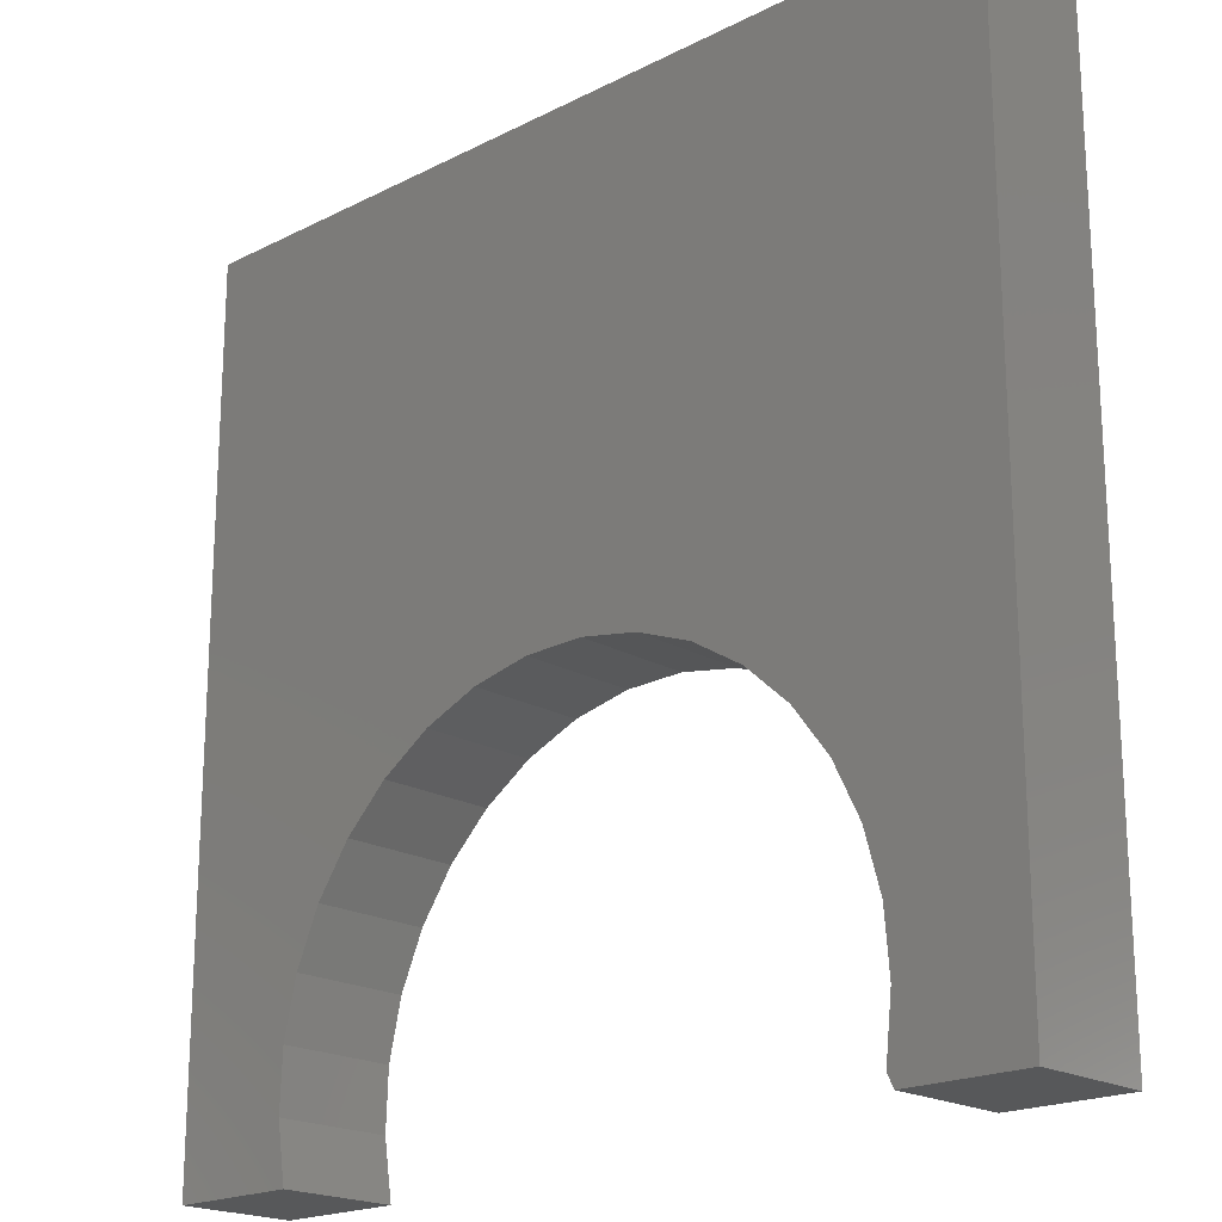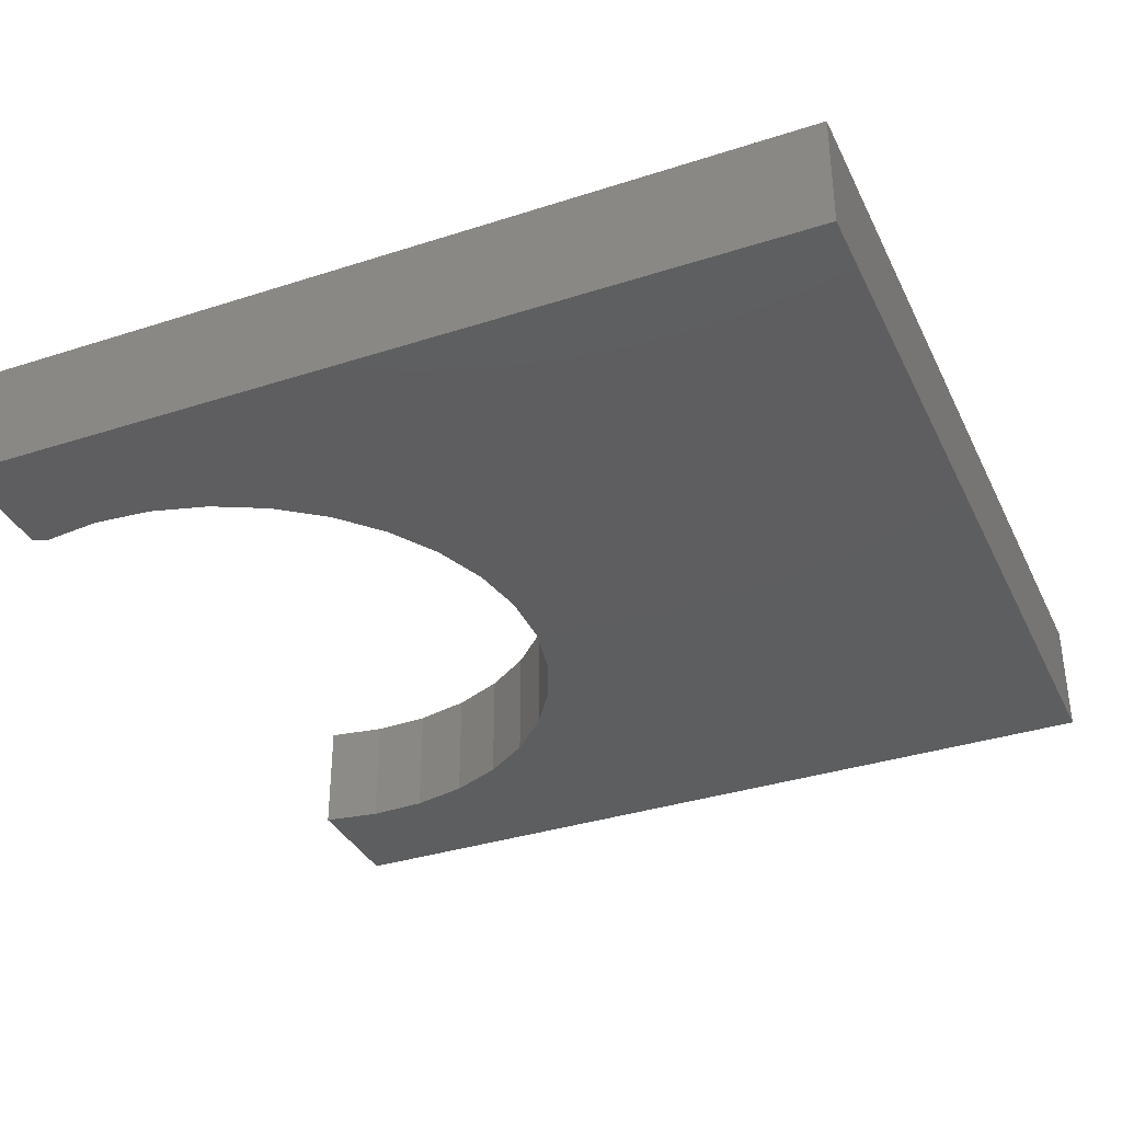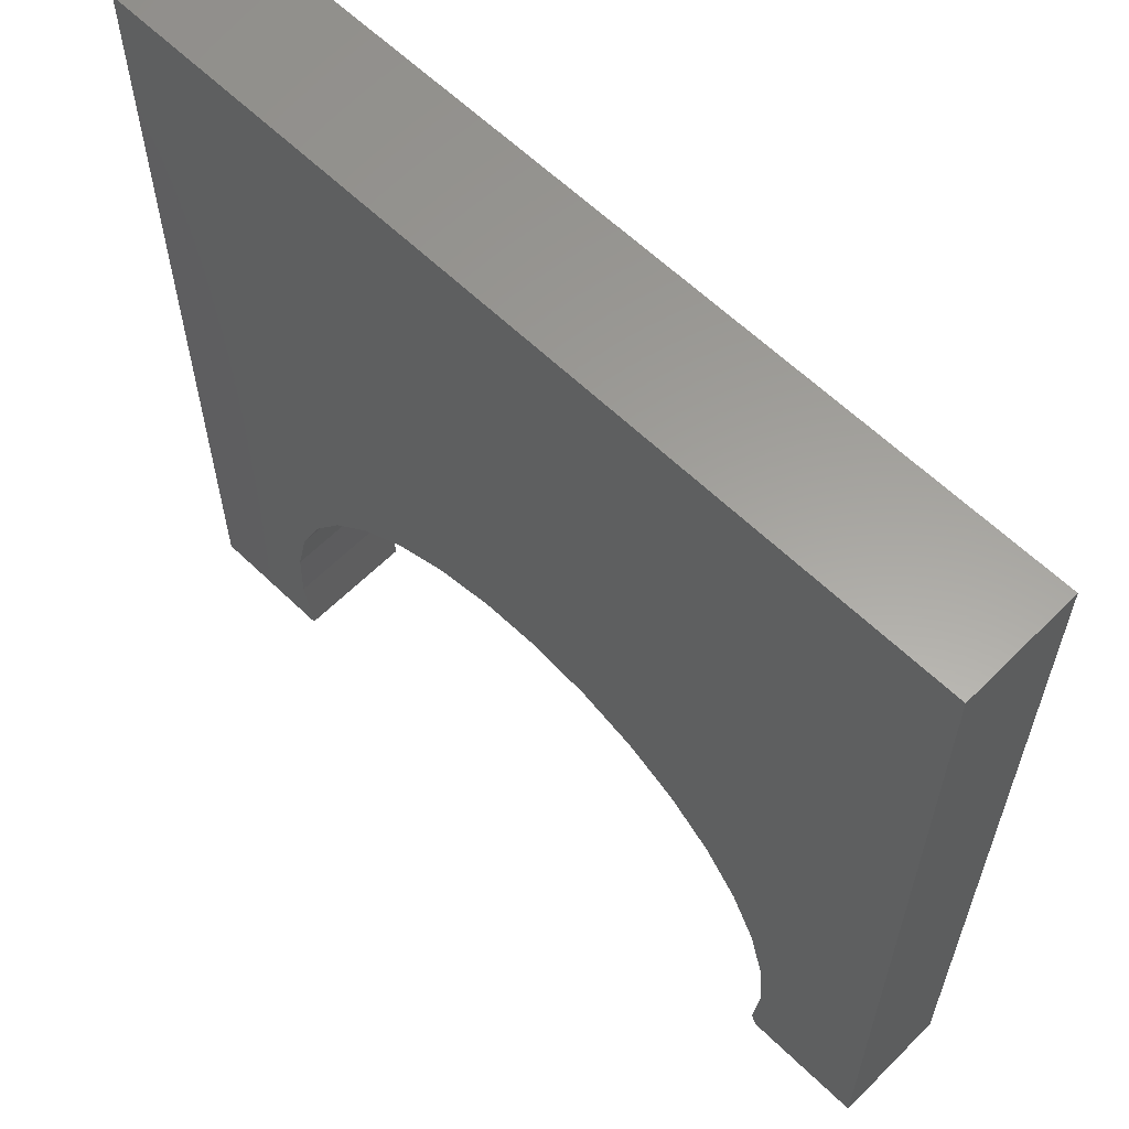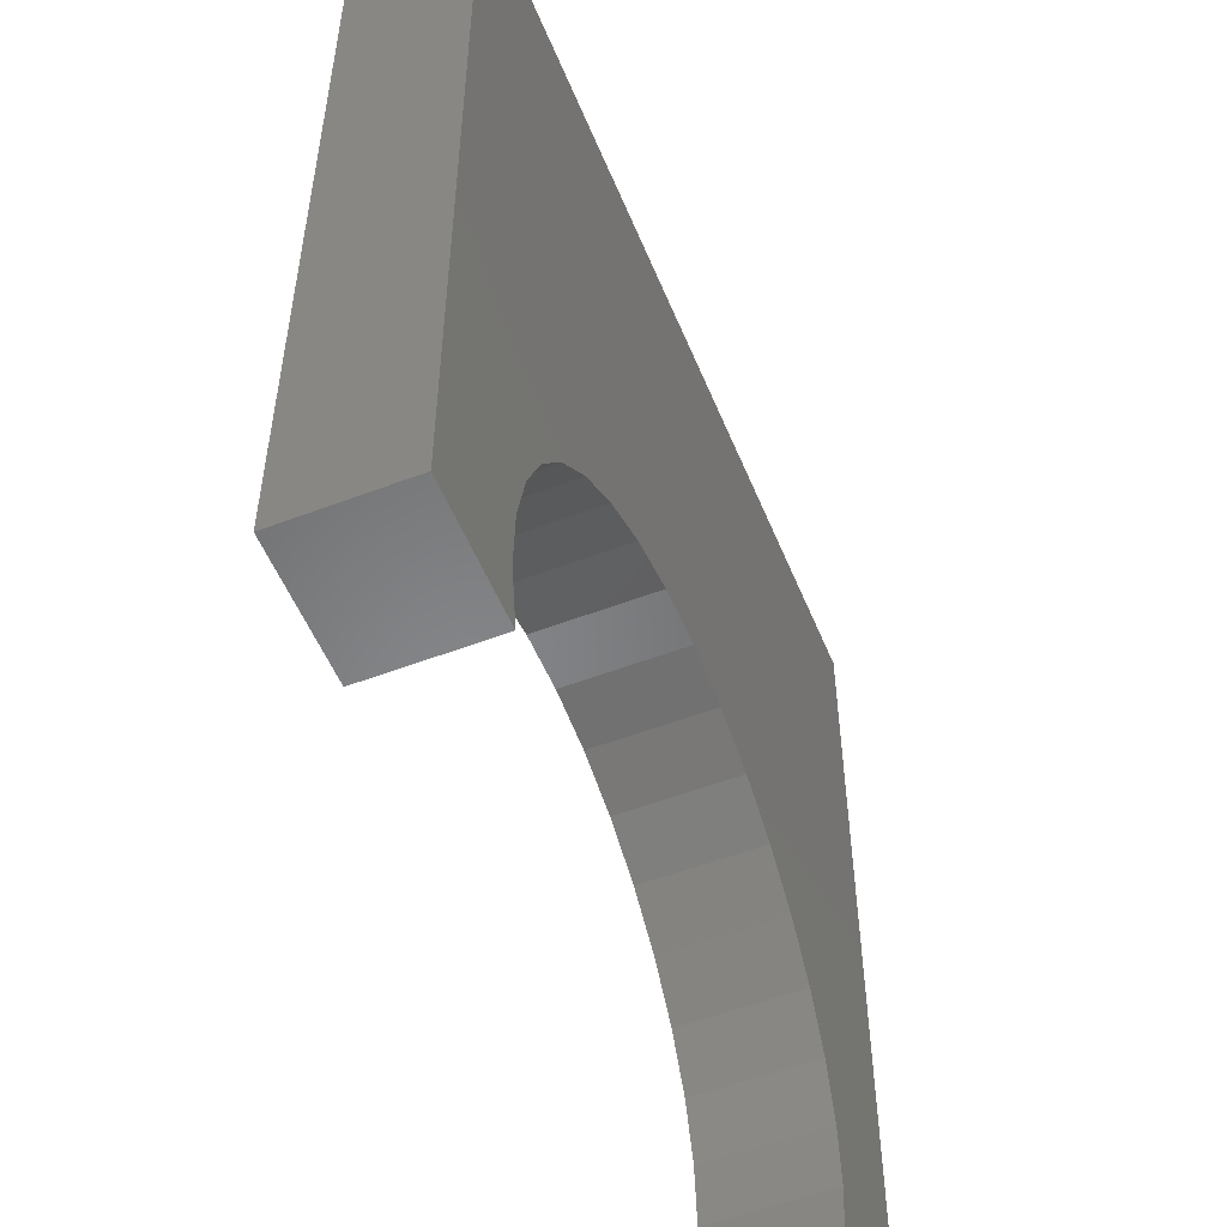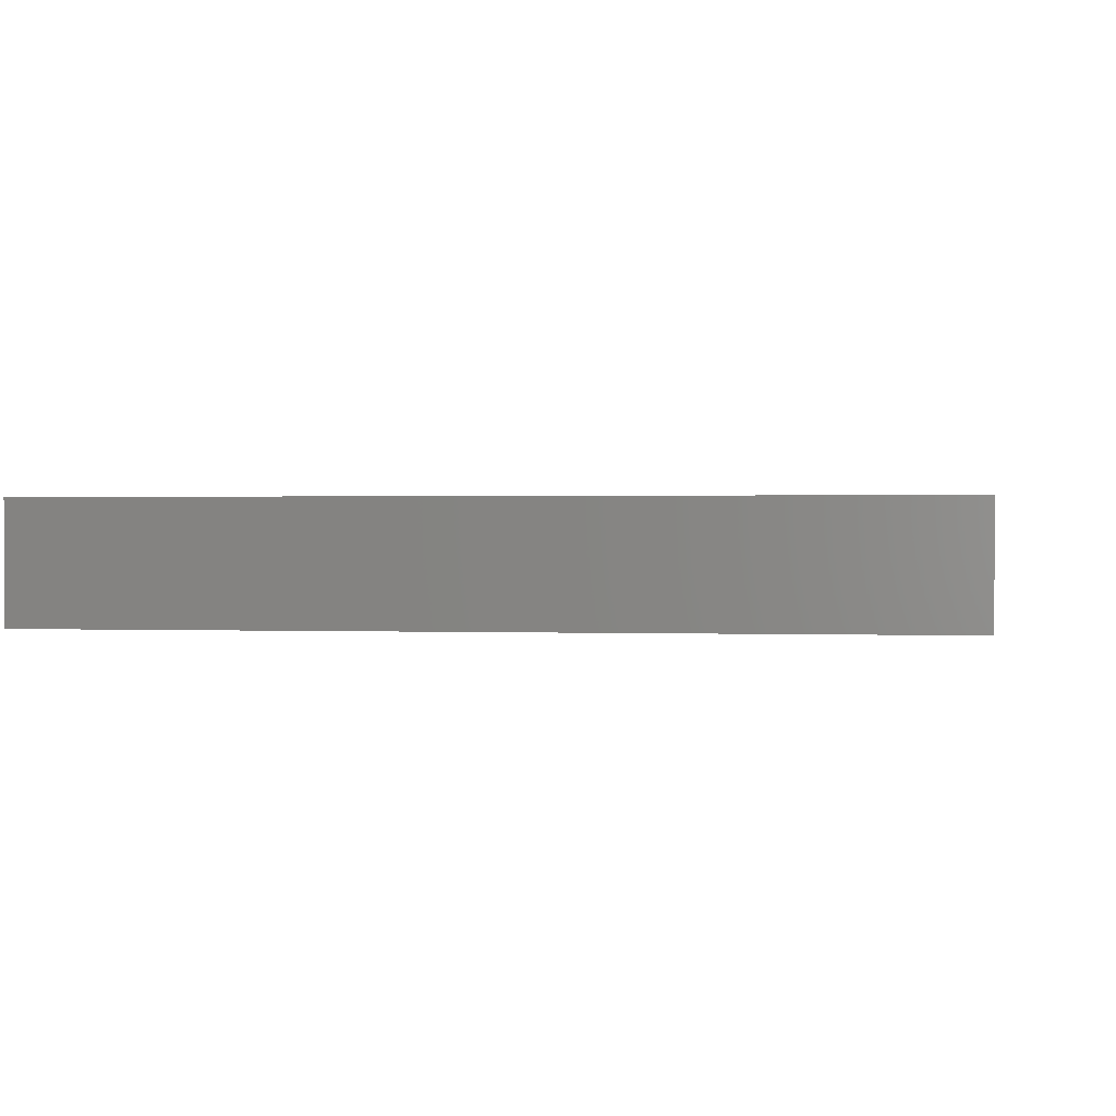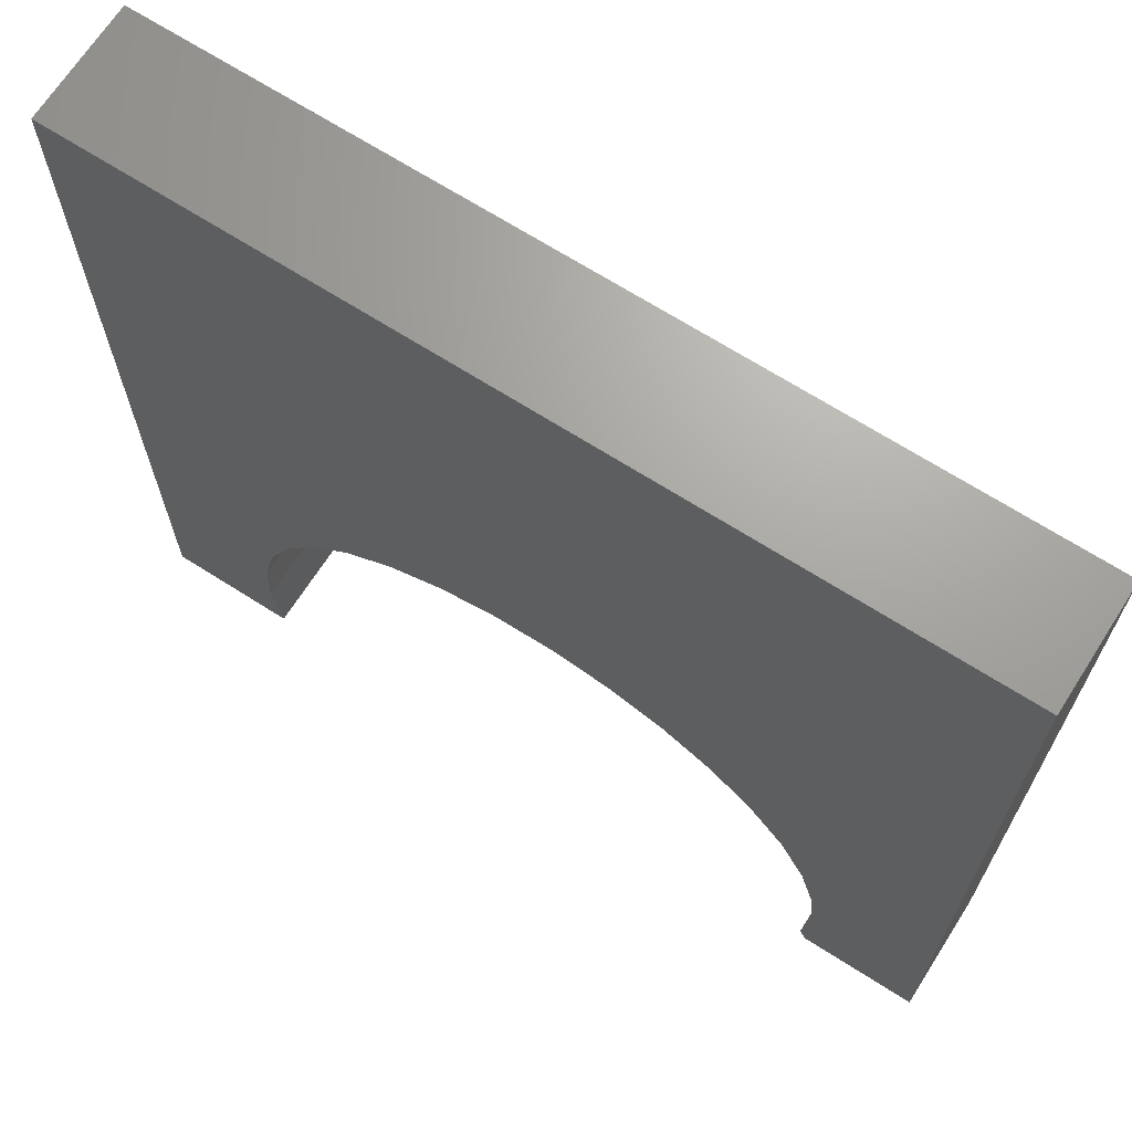
<metadata>
{"format":"stl","ext":"stl","renderer":"f3d","projection":"perspective","resolution":1024,"background":"white","views":[{"elev":-19.8,"azim":43.2,"up":"+Y"},{"elev":-35.3,"azim":113.2,"up":"+Z"},{"elev":61.0,"azim":44.6,"up":"+Y"},{"elev":-53.7,"azim":-67.9,"up":"+Y"},{"elev":0.7,"azim":-171.4,"up":"+Z"},{"elev":68.2,"azim":32.6,"up":"+Y"}]}
</metadata>
<code>
# stl→obj: 50 verts, 96 faces
v 0.75 0.75 0.2031
v -0.344 -0.1945 0.2031
v -0.2585 -0.1374 0.2031
v -0.1637 -0.09738 0.2031
v -0.06314 -0.07588 0.2031
v 0.0397 -0.07366 0.2031
v 0.1411 -0.09079 0.2031
v 0.2375 -0.1267 0.2031
v 0.3255 -0.18 0.2031
v 0.4018 -0.2489 0.2031
v 0.4639 -0.3309 0.2031
v 0.75 -0.75 0.2031
v -0.75 -0.75 0.2031
v -0.5289 -0.75 0.2031
v -0.5444 -0.6483 0.2031
v -0.5405 -0.5455 0.2031
v -0.5174 -0.4453 0.2031
v -0.4758 -0.3512 0.2031
v -0.75 0.75 0.2031
v -0.4174 -0.2666 0.2031
v 0.5095 -0.4231 0.2031
v 0.5369 -0.5223 0.2031
v 0.5452 -0.6248 0.2031
v 0.5342 -0.727 0.2031
v 0.5451 -0.75 0.2031
v 0.75 0.75 0
v 0.75 -0.75 0
v 0.4639 -0.3309 0
v 0.4018 -0.2489 0
v 0.3255 -0.18 0
v 0.2375 -0.1267 0
v 0.1411 -0.09079 0
v 0.0397 -0.07366 0
v -0.06314 -0.07588 0
v -0.1637 -0.09738 0
v -0.2585 -0.1374 0
v -0.344 -0.1945 0
v -0.75 -0.75 0
v -0.4758 -0.3512 0
v -0.5174 -0.4453 0
v -0.5405 -0.5455 0
v -0.5444 -0.6483 0
v -0.5289 -0.75 0
v -0.75 0.75 0
v -0.4174 -0.2666 0
v 0.5451 -0.75 0
v 0.5342 -0.727 0
v 0.5452 -0.6248 0
v 0.5369 -0.5223 0
v 0.5095 -0.4231 0
f 1 2 3
f 1 3 4
f 1 4 5
f 1 5 6
f 1 6 7
f 1 7 8
f 1 8 9
f 1 9 10
f 1 10 11
f 1 11 12
f 13 14 15
f 13 15 16
f 13 16 17
f 13 17 18
f 19 13 18
f 19 18 20
f 19 20 2
f 19 2 1
f 12 11 21
f 12 21 22
f 12 22 23
f 12 23 24
f 12 24 25
f 26 27 28
f 26 28 29
f 26 29 30
f 26 30 31
f 26 31 32
f 26 32 33
f 26 33 34
f 26 34 35
f 26 35 36
f 26 36 37
f 38 39 40
f 38 40 41
f 38 41 42
f 38 42 43
f 44 26 37
f 44 37 45
f 44 45 39
f 44 39 38
f 27 46 47
f 27 47 48
f 27 48 49
f 27 49 50
f 27 50 28
f 25 46 12
f 12 46 27
f 34 4 35
f 35 4 3
f 35 3 36
f 36 3 2
f 36 2 37
f 37 2 20
f 37 20 45
f 45 20 18
f 45 18 39
f 39 18 17
f 39 17 40
f 40 17 16
f 40 16 41
f 41 16 15
f 41 15 42
f 42 15 14
f 42 14 43
f 4 34 5
f 5 34 33
f 5 33 6
f 6 33 32
f 6 32 7
f 7 32 31
f 7 31 8
f 8 31 30
f 8 30 9
f 9 30 29
f 9 29 10
f 10 29 28
f 10 28 11
f 11 28 50
f 11 50 21
f 21 50 49
f 21 49 22
f 22 49 48
f 22 48 23
f 23 48 47
f 23 47 24
f 47 46 24
f 24 46 25
f 19 44 13
f 13 44 38
f 1 26 19
f 19 26 44
f 12 27 1
f 1 27 26
f 13 38 14
f 14 38 43

</code>
